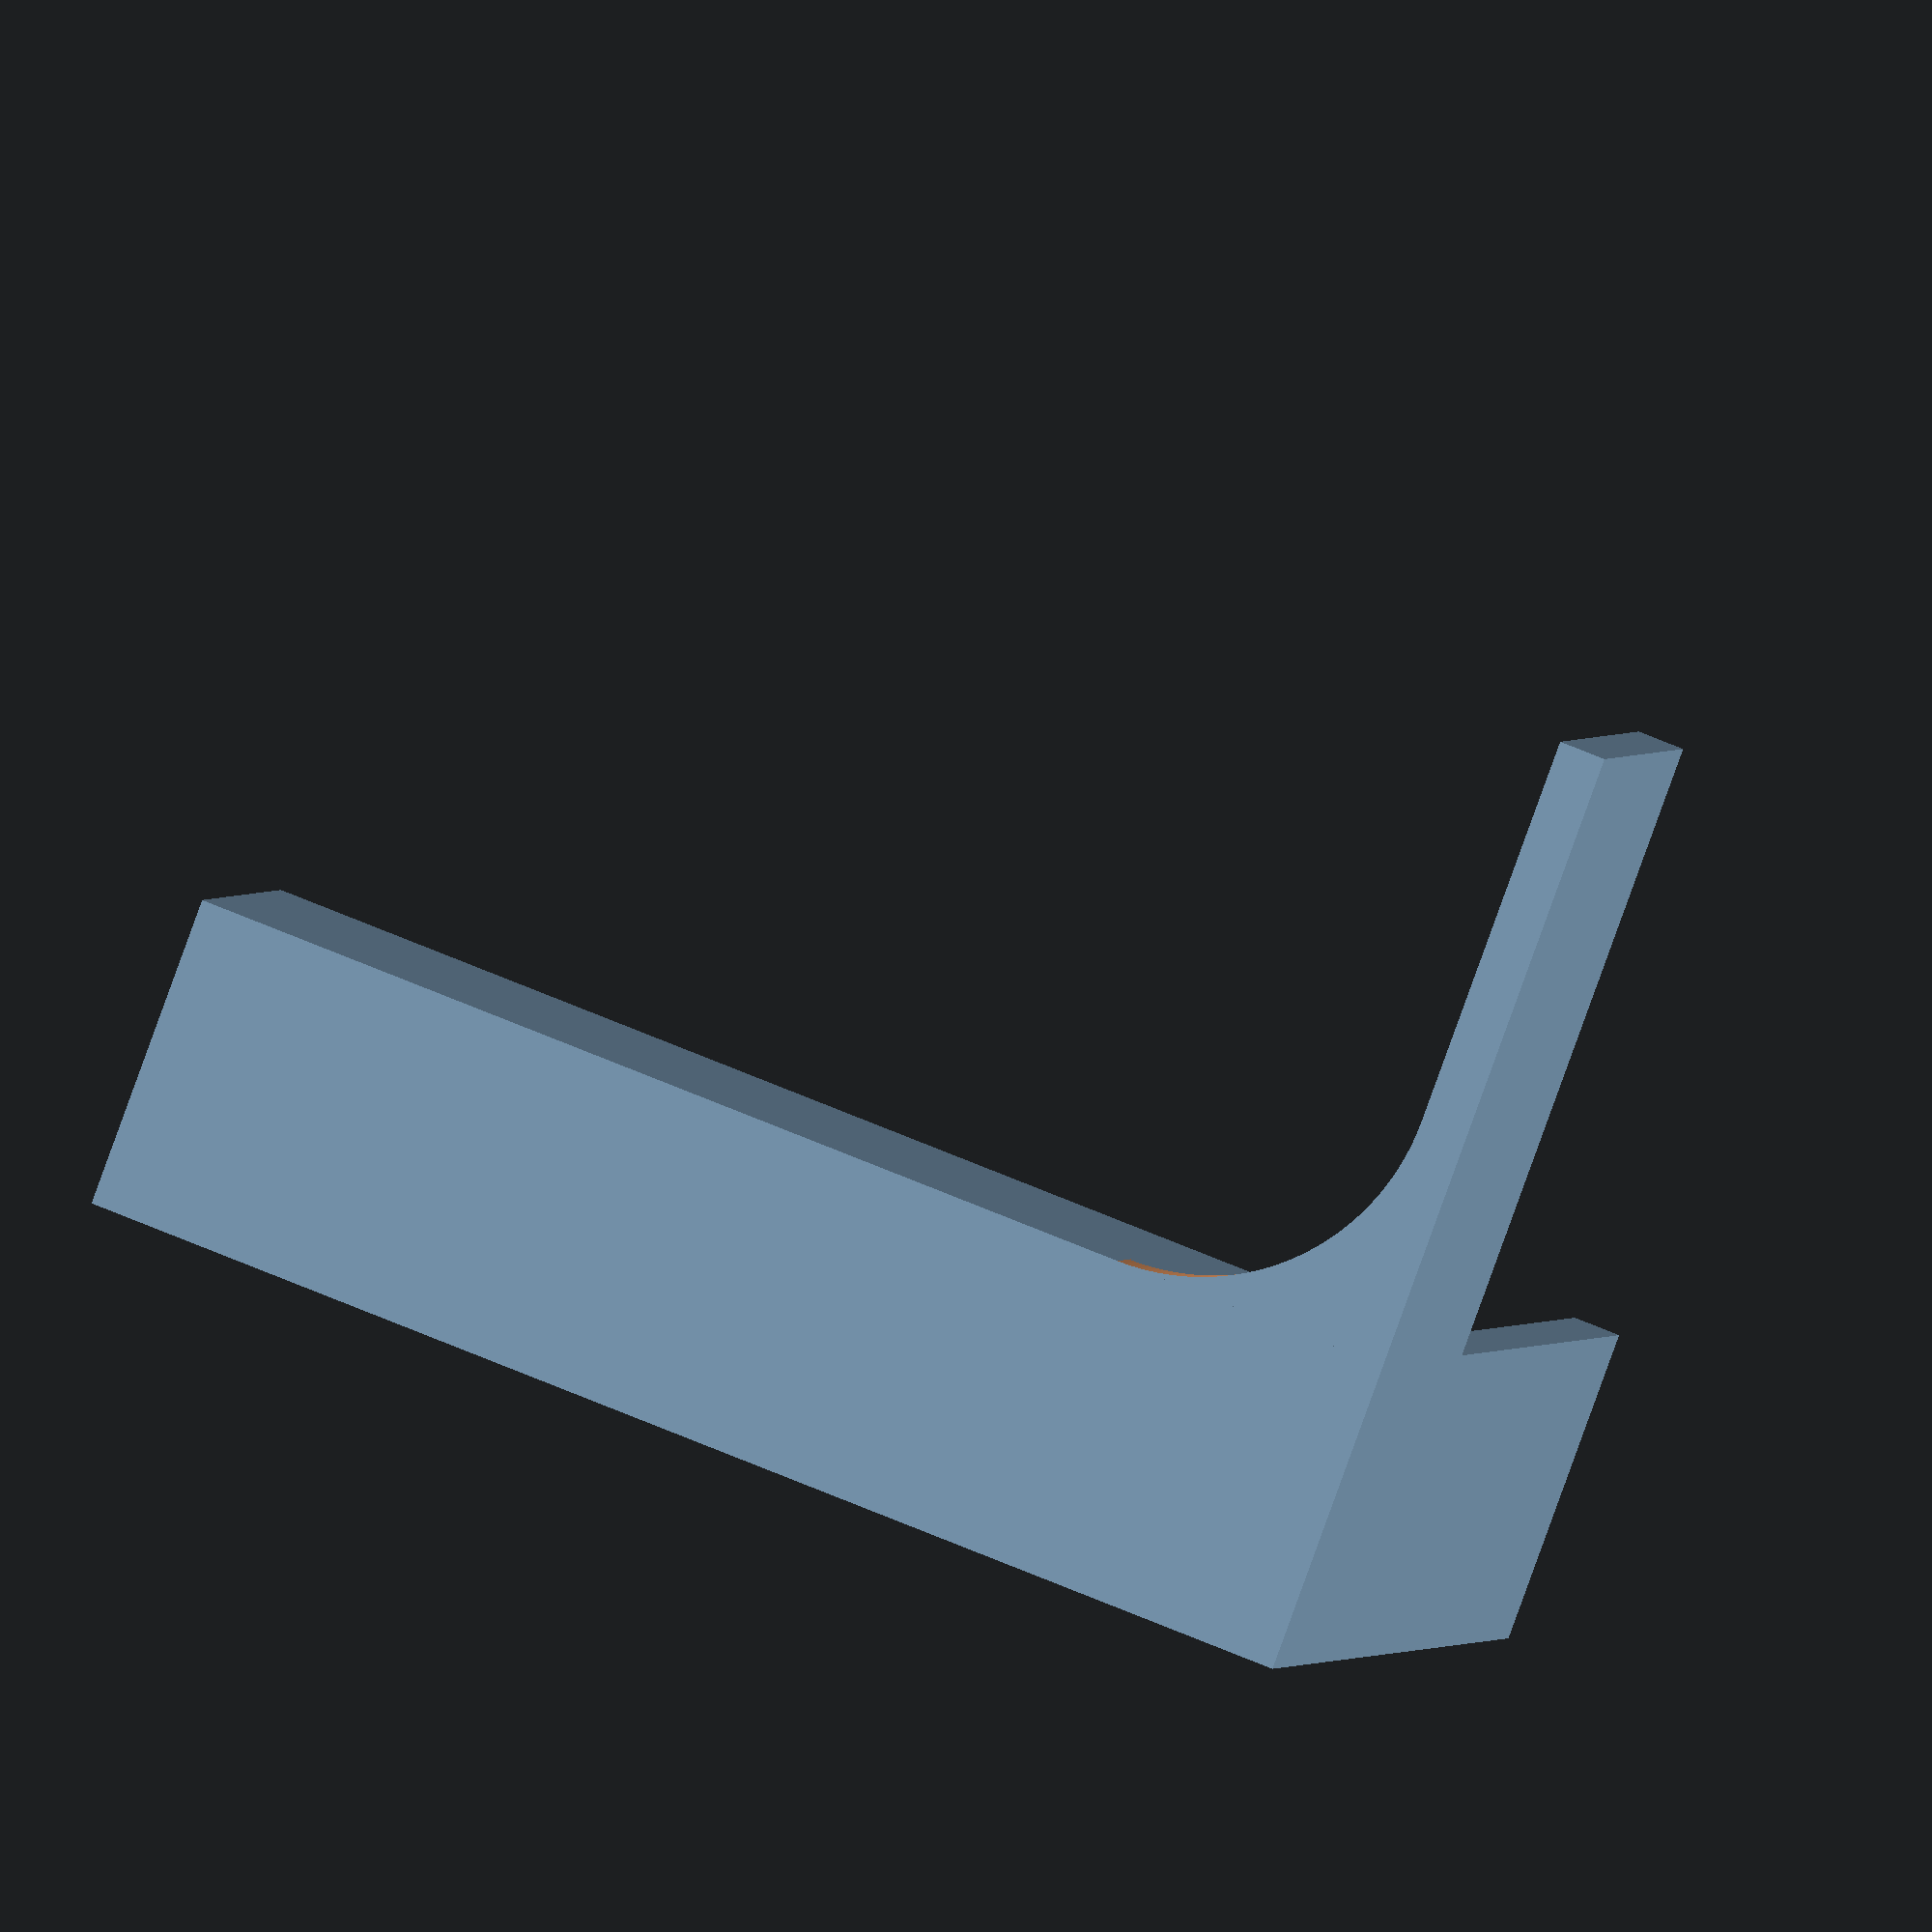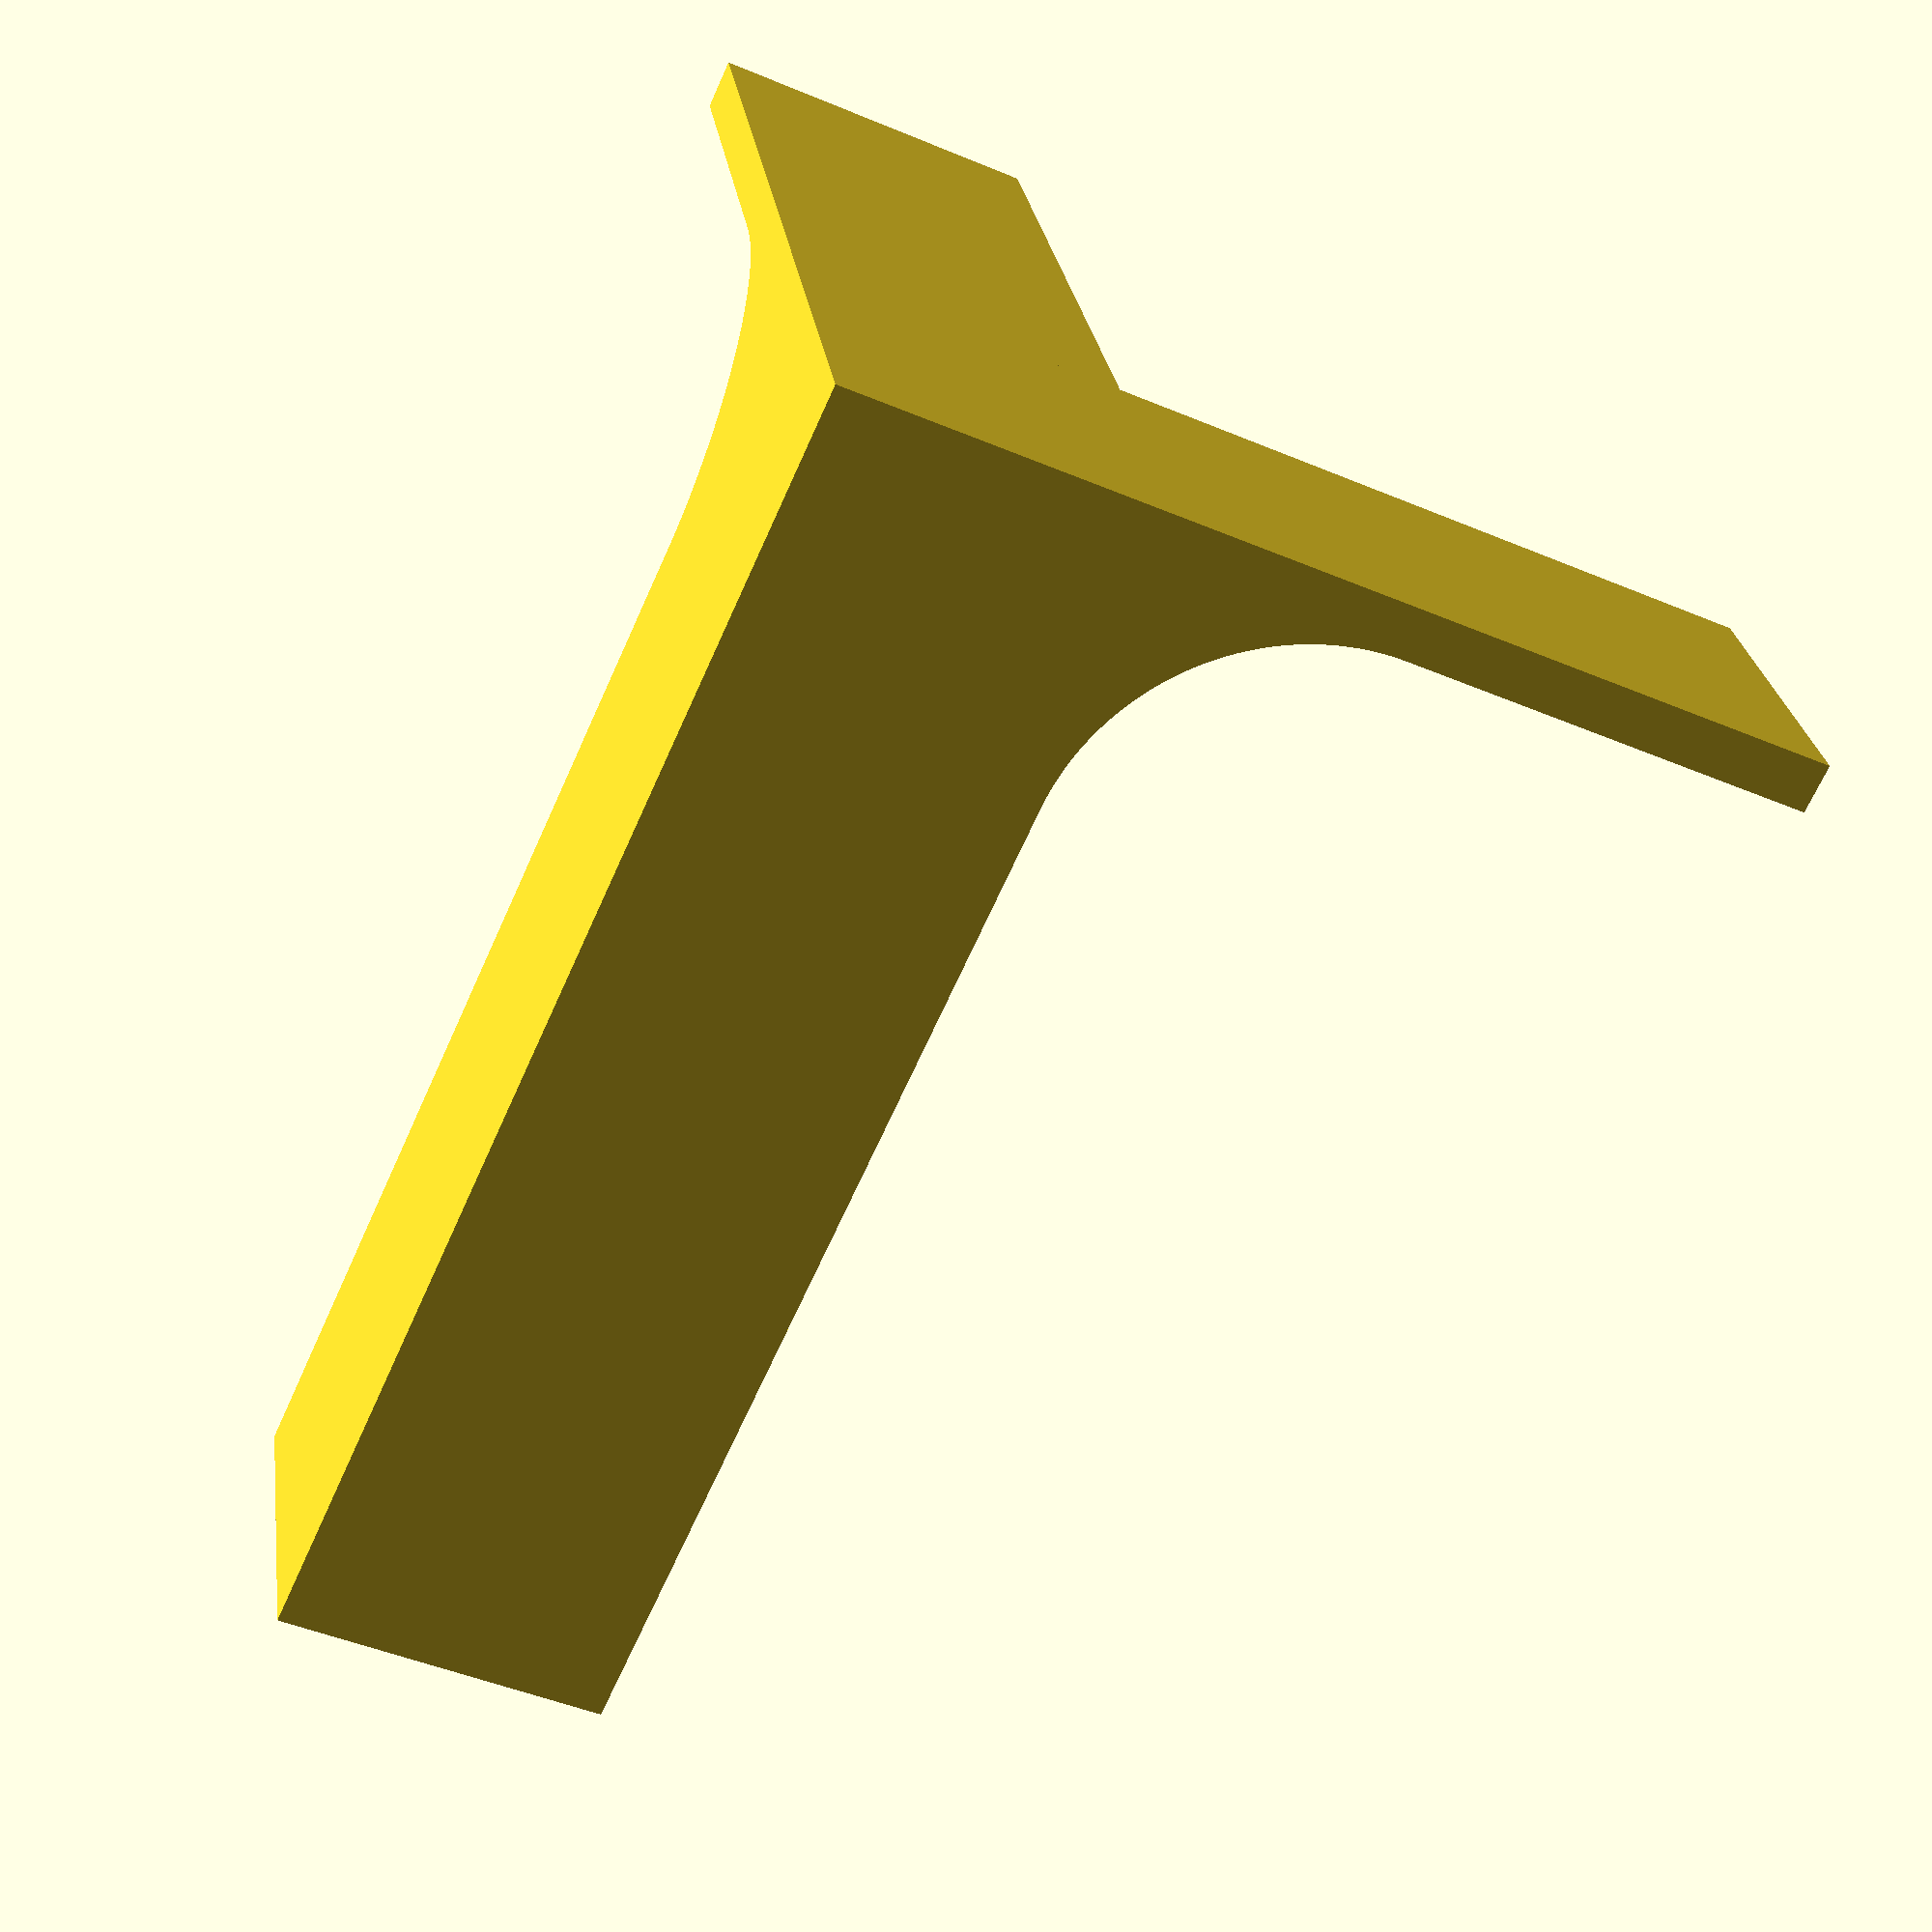
<openscad>
$fn = 200;

height = 80;
bracketLength = 40;
legWidth = 20;
bracketThickness = 3;
braceLength = 30;

// leg
cube([legWidth, legWidth, height]);

// bracket 1
translate([legWidth, 0, 0])
bracket1();

rotate([0, 0, 90])
translate([legWidth, -legWidth, 0])
bracket2();

module bracket1() {
    difference() {
        union() {
            cube([bracketLength, legWidth, bracketThickness]);
        
            //brace
            difference() {
                cube([braceLength/2, bracketThickness, braceLength/2+bracketThickness]);
                
                rotate([90, 0, 0])
                translate([braceLength/2, braceLength/2 + bracketThickness, -bracketThickness - 0.5])
                cylinder(h=bracketThickness + 1.0, r=braceLength/2);
            }
        }
    }
}

module bracket2() {
    difference() {
        union() {
            cube([bracketLength, legWidth, bracketThickness]);
        
            //brace
            difference() {
                translate([0, legWidth-bracketThickness, 0])
                cube([braceLength/2, bracketThickness, braceLength/2 + bracketThickness]);
                
                rotate([90, 0, 0])
                translate([braceLength/2, braceLength/2 + bracketThickness, - legWidth - 0.5])
                cylinder(h=bracketThickness + 1.0, r=braceLength/2);
            }
        }
    }
}

</openscad>
<views>
elev=301.0 azim=215.4 roll=114.7 proj=o view=wireframe
elev=67.1 azim=278.5 roll=155.9 proj=p view=solid
</views>
